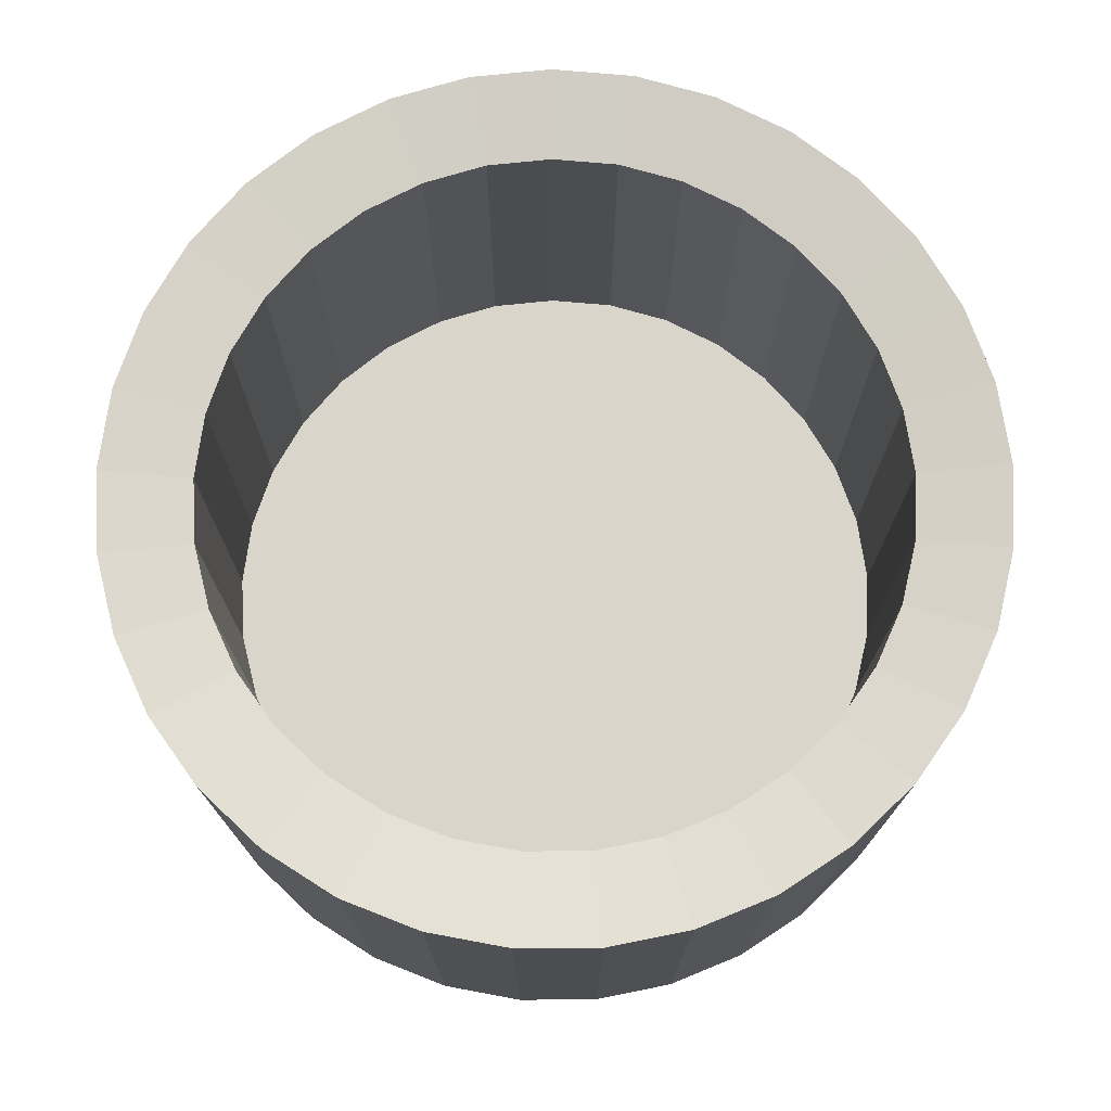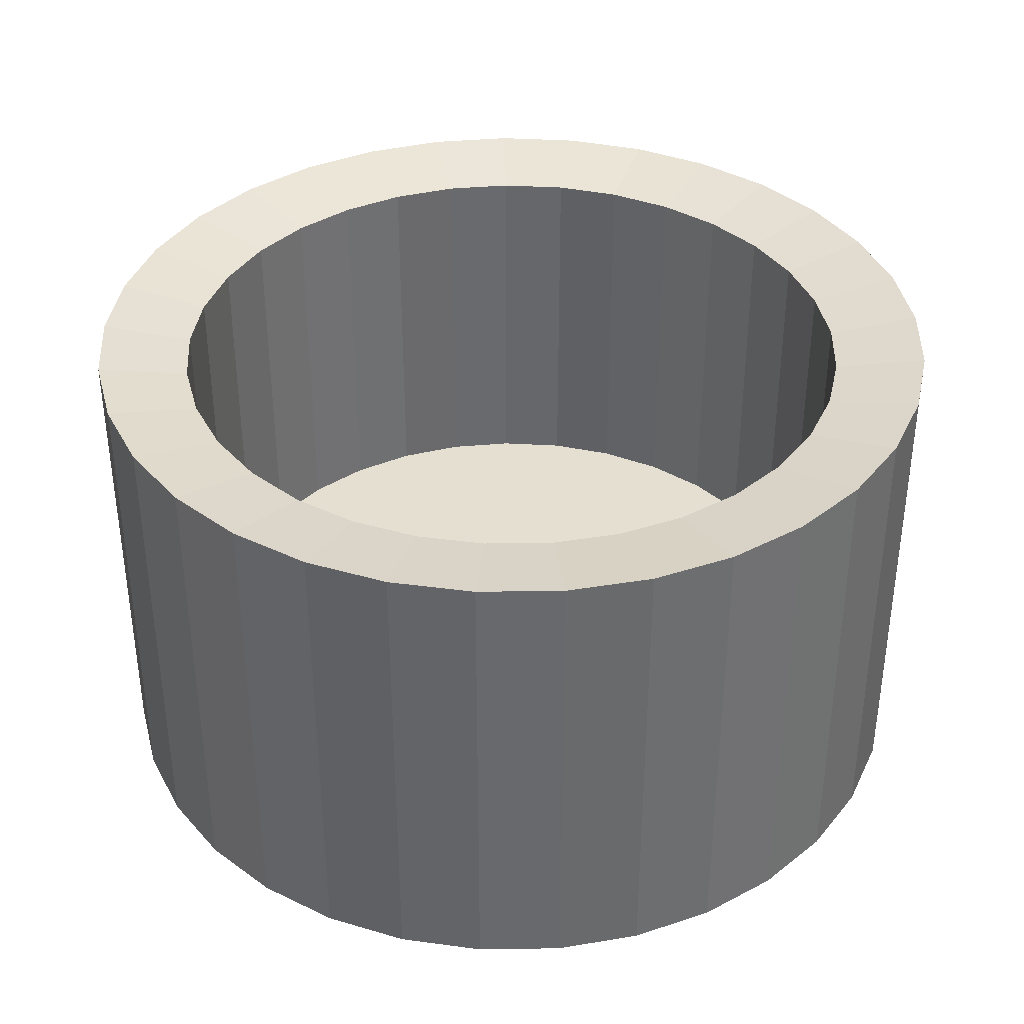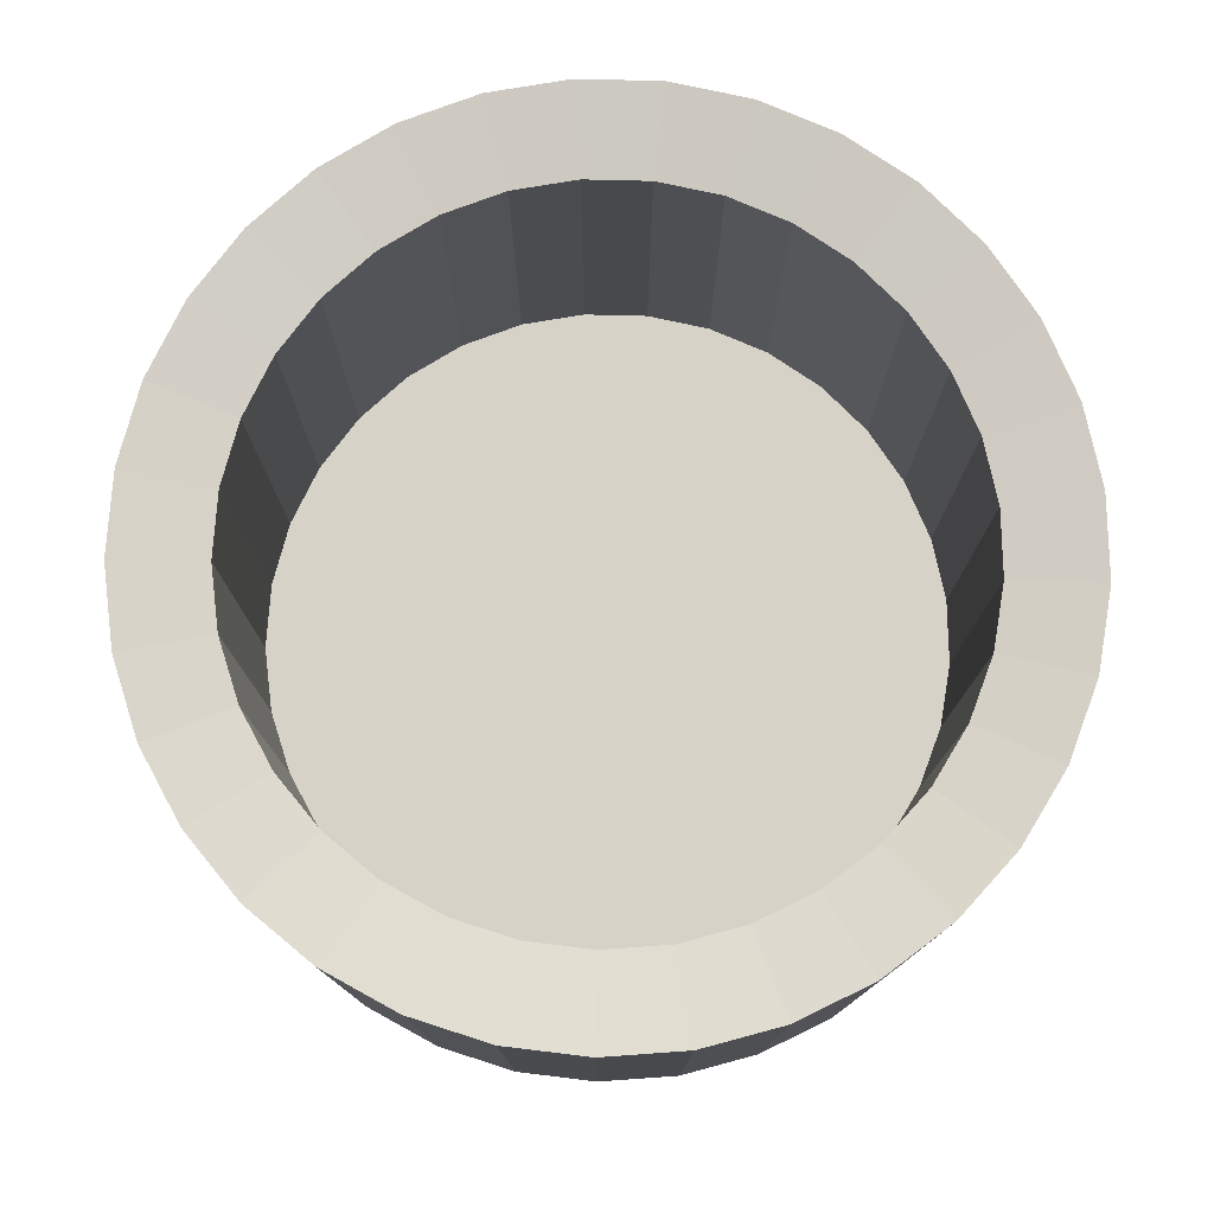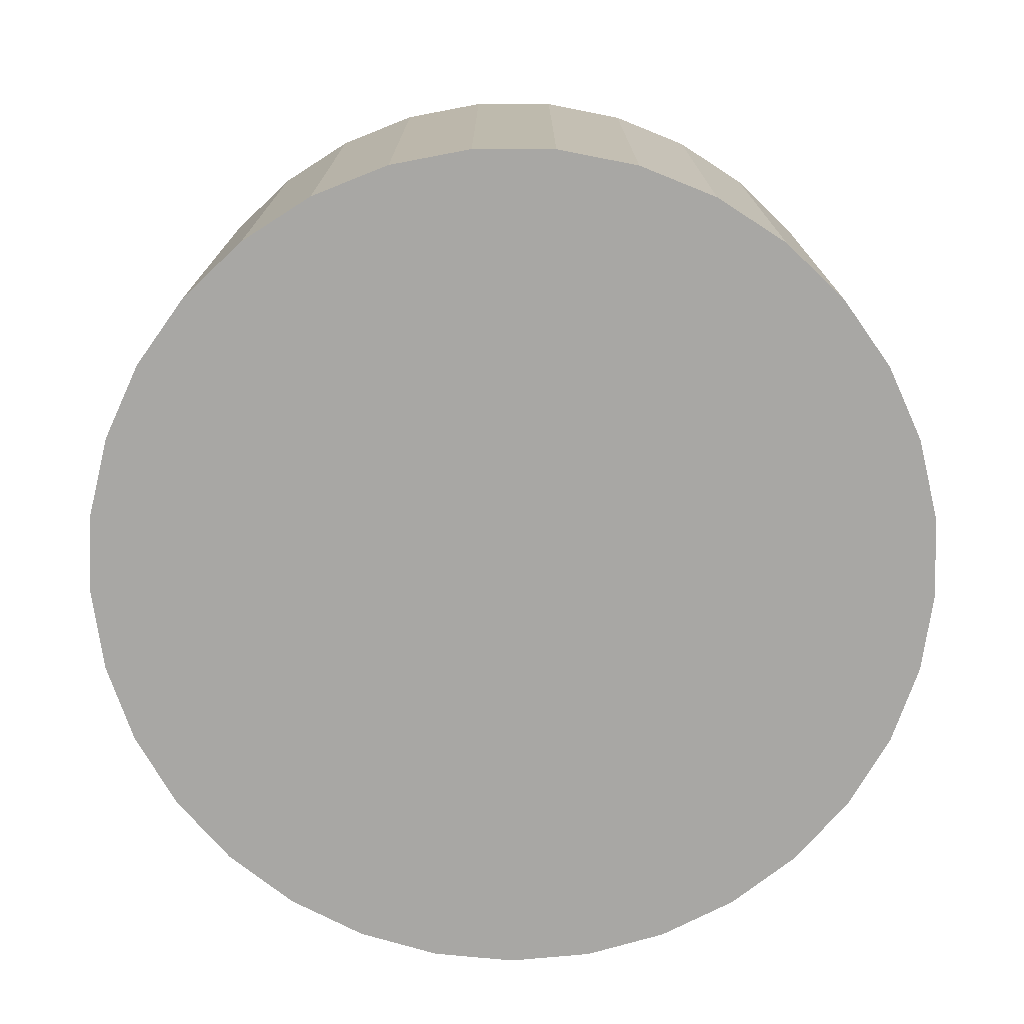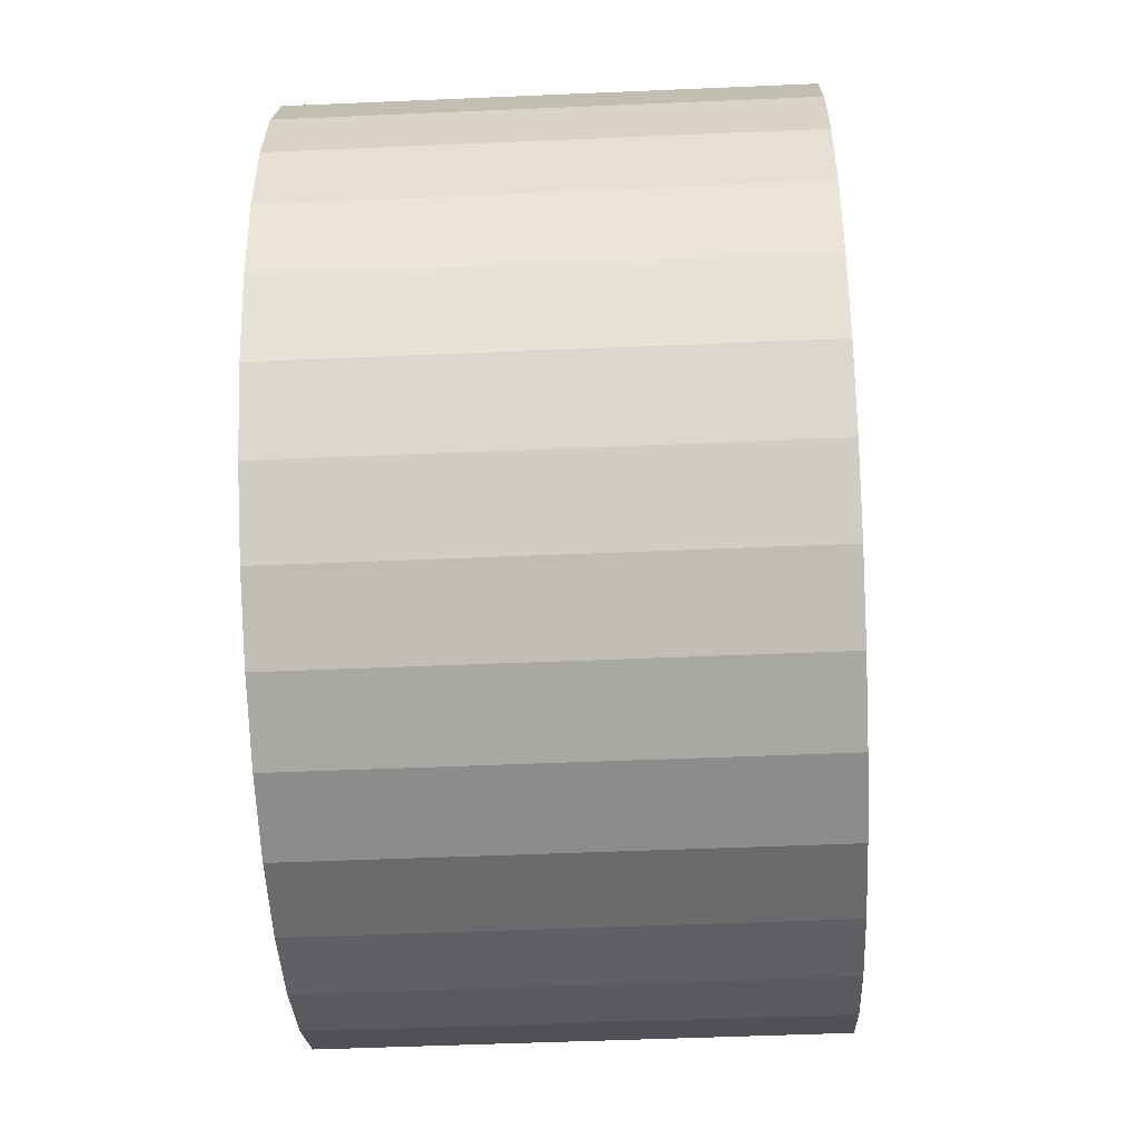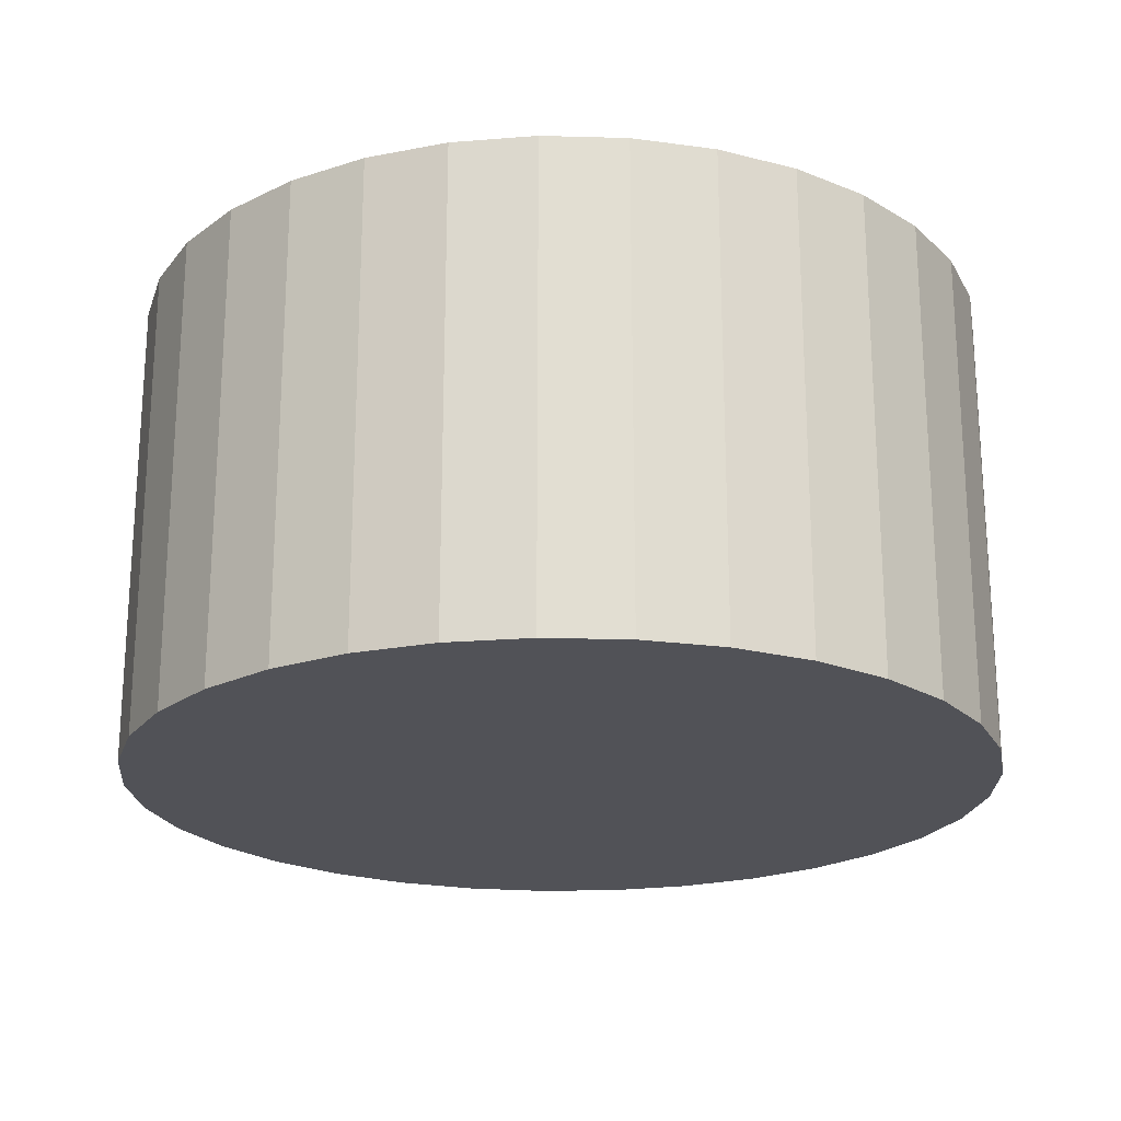
<metadata>
{"format":"obj","ext":"obj","renderer":"f3d","projection":"perspective","resolution":1024,"background":"white","views":[{"elev":74.3,"azim":32.3,"up":"+Y"},{"elev":37.4,"azim":31.6,"up":"+Y"},{"elev":77.6,"azim":-47.7,"up":"+Y"},{"elev":-74.6,"azim":-76.5,"up":"+Y"},{"elev":-47.8,"azim":92.8,"up":"+Z"},{"elev":-21.5,"azim":-24.6,"up":"+Y"}]}
</metadata>
<code>
o Cylinder
v 0 0.02189 -1.557
v 0 1.745 -1.557
v 0.2946 0.02189 -1.529
v 0.2946 1.745 -1.529
v 0.5786 0.02189 -1.445
v 0.5786 1.745 -1.445
v 0.8417 0.02189 -1.31
v 0.8417 1.745 -1.31
v 1.074 0.02189 -1.127
v 1.074 1.745 -1.127
v 1.268 0.02189 -0.9031
v 1.268 1.745 -0.9031
v 1.416 0.02189 -0.6468
v 1.416 1.745 -0.6468
v 1.513 0.02189 -0.367
v 1.513 1.745 -0.367
v 1.555 0.02189 -0.07408
v 1.555 1.745 -0.07408
v 1.541 0.02189 0.2216
v 1.541 1.745 0.2216
v 1.471 0.02189 0.5092
v 1.471 1.745 0.5092
v 1.348 0.02189 0.7784
v 1.348 1.745 0.7784
v 1.177 0.02189 1.02
v 1.177 1.745 1.02
v 0.9624 0.02189 1.224
v 0.9624 1.745 1.224
v 0.7134 0.02189 1.384
v 0.7134 1.745 1.384
v 0.4386 0.02189 1.494
v 0.4386 1.745 1.494
v 0.148 0.02189 1.55
v 0.148 1.745 1.55
v -0.148 0.02189 1.55
v -0.148 1.745 1.55
v -0.4386 0.02189 1.494
v -0.4386 1.745 1.494
v -0.7134 0.02189 1.384
v -0.7134 1.745 1.384
v -0.9624 0.02189 1.224
v -0.9624 1.745 1.224
v -1.177 0.02189 1.02
v -1.177 1.745 1.02
v -1.348 0.02189 0.7784
v -1.348 1.745 0.7784
v -1.471 0.02189 0.5092
v -1.471 1.745 0.5092
v -1.541 0.02189 0.2216
v -1.541 1.745 0.2216
v -1.555 0.02189 -0.07408
v -1.555 1.745 -0.07408
v -1.513 0.02189 -0.3671
v -1.513 1.745 -0.3671
v -1.416 0.02189 -0.6468
v -1.416 1.745 -0.6468
v -1.268 0.02189 -0.9031
v -1.268 1.745 -0.9031
v -1.074 0.02189 -1.127
v -1.074 1.745 -1.127
v -0.8417 0.02189 -1.31
v -0.8417 1.745 -1.31
v -0.5786 0.02189 -1.445
v -0.5786 1.745 -1.445
v -0.2946 0.02189 -1.529
v -0.2946 1.745 -1.529
v 0.2335 1.692 -1.211
v 0 1.692 -1.234
v 0.4585 1.692 -1.145
v 0.667 1.692 -1.038
v 0.8513 1.692 -0.8929
v 1.005 1.692 -0.7156
v 1.122 1.692 -0.5125
v 1.199 1.692 -0.2908
v 1.232 1.692 -0.0587
v 1.221 1.692 0.1756
v 1.166 1.692 0.4035
v 1.068 1.692 0.6168
v 0.9323 1.692 0.8079
v 0.7626 1.692 0.9697
v 0.5653 1.692 1.097
v 0.3476 1.692 1.184
v 0.1173 1.692 1.228
v -0.1173 1.692 1.228
v -0.3476 1.692 1.184
v -0.5653 1.692 1.097
v -0.7626 1.692 0.9697
v -0.9323 1.692 0.8079
v -1.068 1.692 0.6168
v -1.166 1.692 0.4035
v -1.221 1.692 0.1756
v -1.232 1.692 -0.0587
v -1.199 1.692 -0.2908
v -1.122 1.692 -0.5125
v -1.005 1.692 -0.7156
v -0.8513 1.692 -0.8929
v -0.667 1.692 -1.038
v -0.4585 1.692 -1.145
v -0.2335 1.692 -1.211
v 0.2335 0.3417 -1.211
v 0 0.3417 -1.234
v 0.4585 0.3417 -1.145
v 0.667 0.3417 -1.038
v 0.8513 0.3417 -0.8929
v 1.005 0.3417 -0.7156
v 1.122 0.3417 -0.5125
v 1.199 0.3417 -0.2908
v 1.232 0.3417 -0.0587
v 1.221 0.3417 0.1756
v 1.166 0.3417 0.4035
v 1.068 0.3417 0.6168
v 0.9323 0.3417 0.8079
v 0.7626 0.3417 0.9697
v 0.5653 0.3417 1.097
v 0.3476 0.3417 1.184
v 0.1173 0.3417 1.228
v -0.1173 0.3417 1.228
v -0.3476 0.3417 1.184
v -0.5653 0.3417 1.097
v -0.7626 0.3417 0.9697
v -0.9323 0.3417 0.8079
v -1.068 0.3417 0.6168
v -1.166 0.3417 0.4035
v -1.221 0.3417 0.1756
v -1.232 0.3417 -0.0587
v -1.199 0.3417 -0.2908
v -1.122 0.3417 -0.5125
v -1.005 0.3417 -0.7156
v -0.8513 0.3417 -0.8929
v -0.667 0.3417 -1.038
v -0.4585 0.3417 -1.145
v -0.2335 0.3417 -1.211
f 1 2 4 3
f 3 4 6 5
f 5 6 8 7
f 7 8 10 9
f 9 10 12 11
f 11 12 14 13
f 13 14 16 15
f 15 16 18 17
f 17 18 20 19
f 19 20 22 21
f 21 22 24 23
f 23 24 26 25
f 25 26 28 27
f 27 28 30 29
f 29 30 32 31
f 31 32 34 33
f 33 34 36 35
f 35 36 38 37
f 37 38 40 39
f 39 40 42 41
f 41 42 44 43
f 43 44 46 45
f 45 46 48 47
f 47 48 50 49
f 49 50 52 51
f 51 52 54 53
f 53 54 56 55
f 55 56 58 57
f 57 58 60 59
f 59 60 62 61
f 61 62 64 63
f 24 22 77 78
f 63 64 66 65
f 65 66 2 1
f 1 3 5 7 9 11 13 15 17 19 21 23 25 27 29 31 33 35 37 39 41 43 45 47 49 51 53 55 57 59 61 63 65
f 67 68 101 100
f 42 40 86 87
f 60 58 95 96
f 16 14 73 74
f 34 32 82 83
f 52 50 91 92
f 8 6 69 70
f 26 24 78 79
f 44 42 87 88
f 62 60 96 97
f 18 16 74 75
f 36 34 83 84
f 54 52 92 93
f 10 8 70 71
f 28 26 79 80
f 46 44 88 89
f 64 62 97 98
f 20 18 75 76
f 38 36 84 85
f 56 54 93 94
f 12 10 71 72
f 30 28 80 81
f 48 46 89 90
f 4 2 68 67
f 66 64 98 99
f 22 20 76 77
f 40 38 85 86
f 58 56 94 95
f 14 12 72 73
f 32 30 81 82
f 50 48 90 91
f 2 66 99 68
f 6 4 67 69
f 100 101 132 131 130 129 128 127 126 125 124 123 122 121 120 119 118 117 116 115 114 113 112 111 110 109 108 107 106 105 104 103 102
f 95 94 127 128
f 82 81 114 115
f 69 67 100 102
f 96 95 128 129
f 83 82 115 116
f 70 69 102 103
f 97 96 129 130
f 84 83 116 117
f 71 70 103 104
f 98 97 130 131
f 85 84 117 118
f 72 71 104 105
f 99 98 131 132
f 86 85 118 119
f 73 72 105 106
f 68 99 132 101
f 87 86 119 120
f 74 73 106 107
f 88 87 120 121
f 75 74 107 108
f 89 88 121 122
f 76 75 108 109
f 90 89 122 123
f 77 76 109 110
f 91 90 123 124
f 78 77 110 111
f 92 91 124 125
f 79 78 111 112
f 93 92 125 126
f 80 79 112 113
f 94 93 126 127
f 81 80 113 114

</code>
